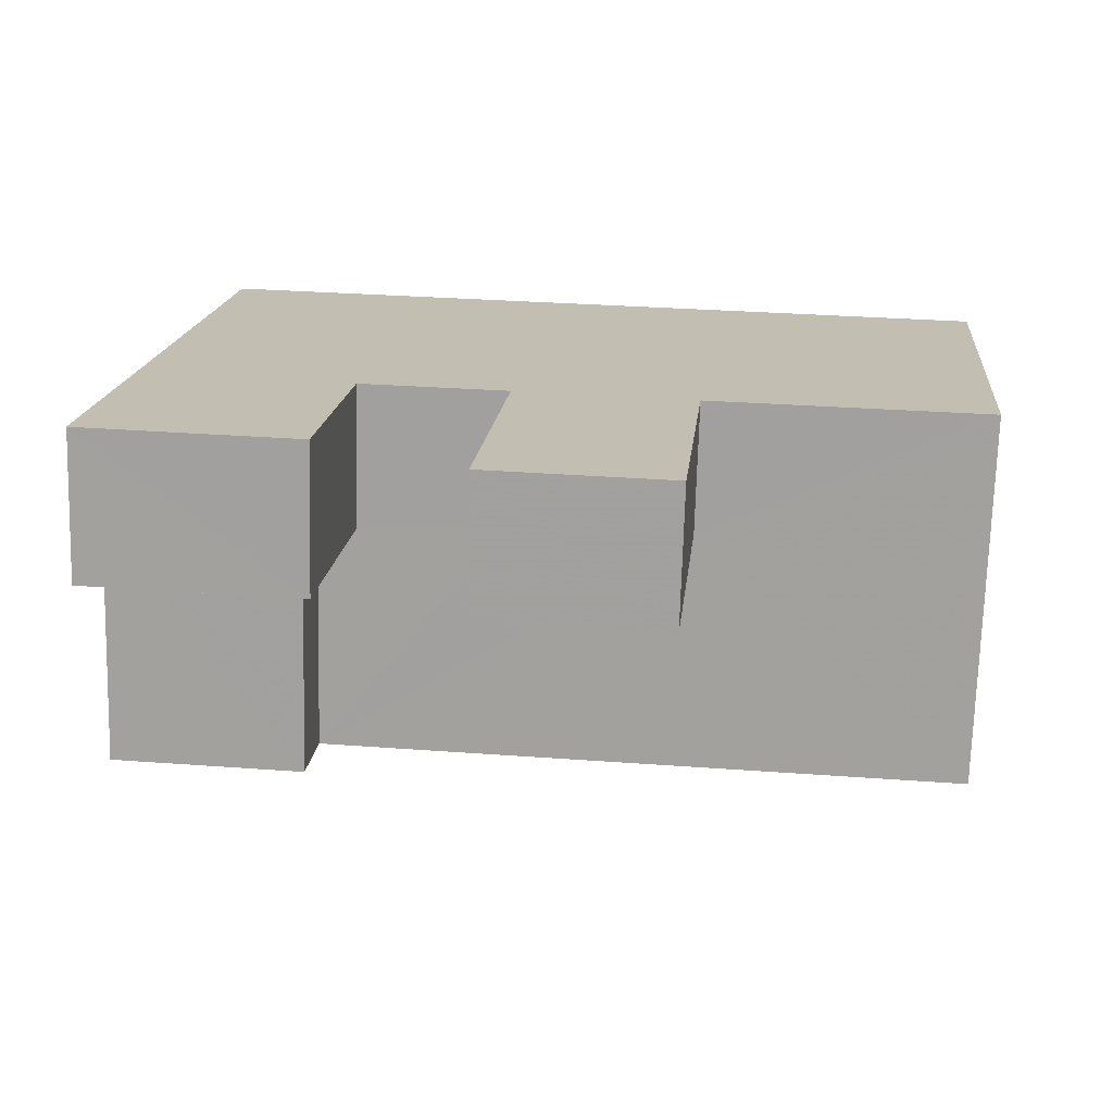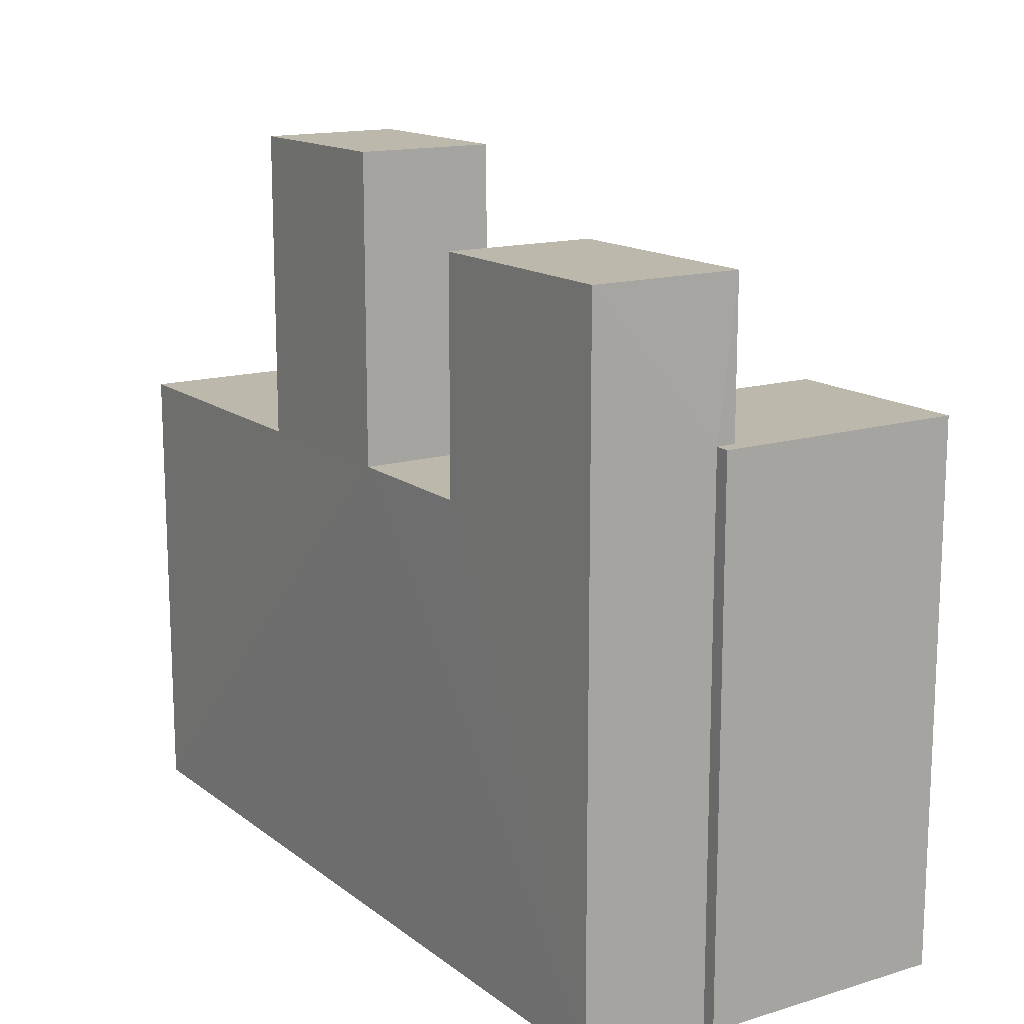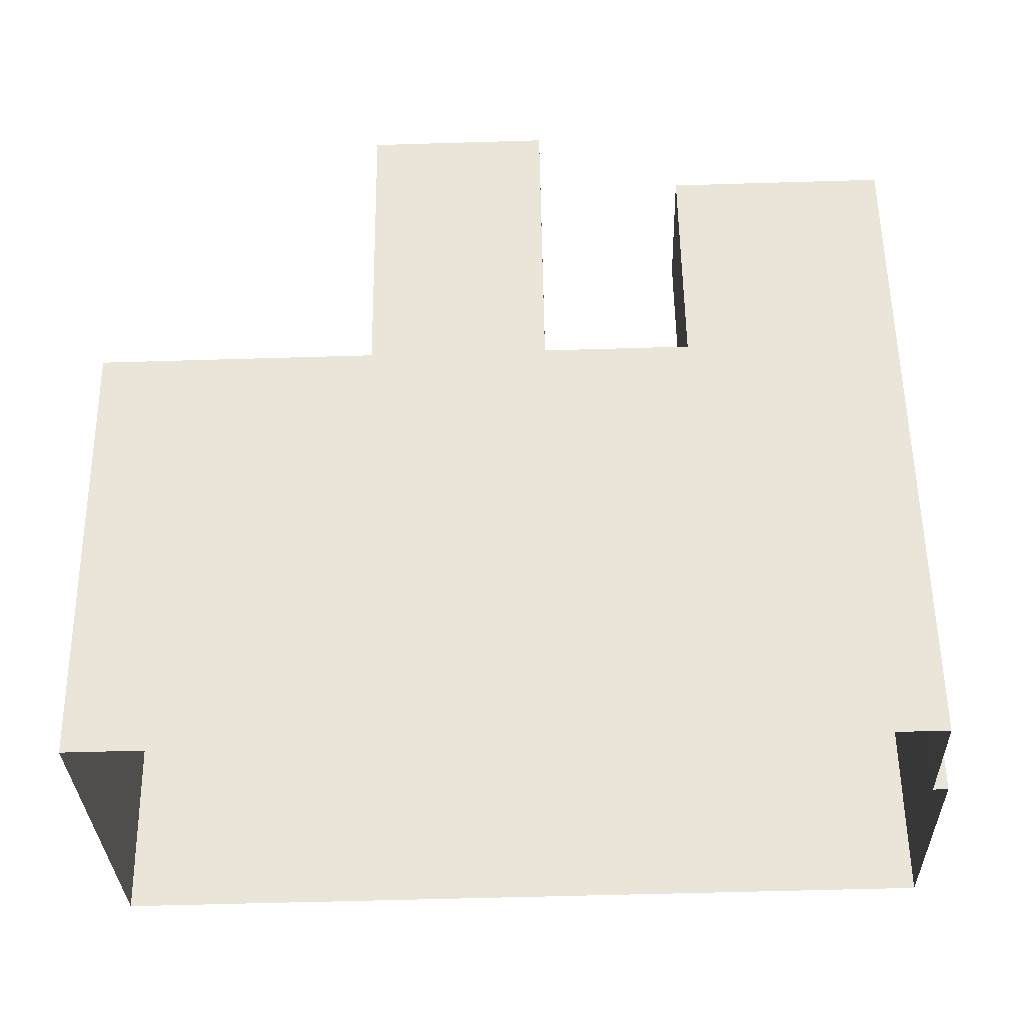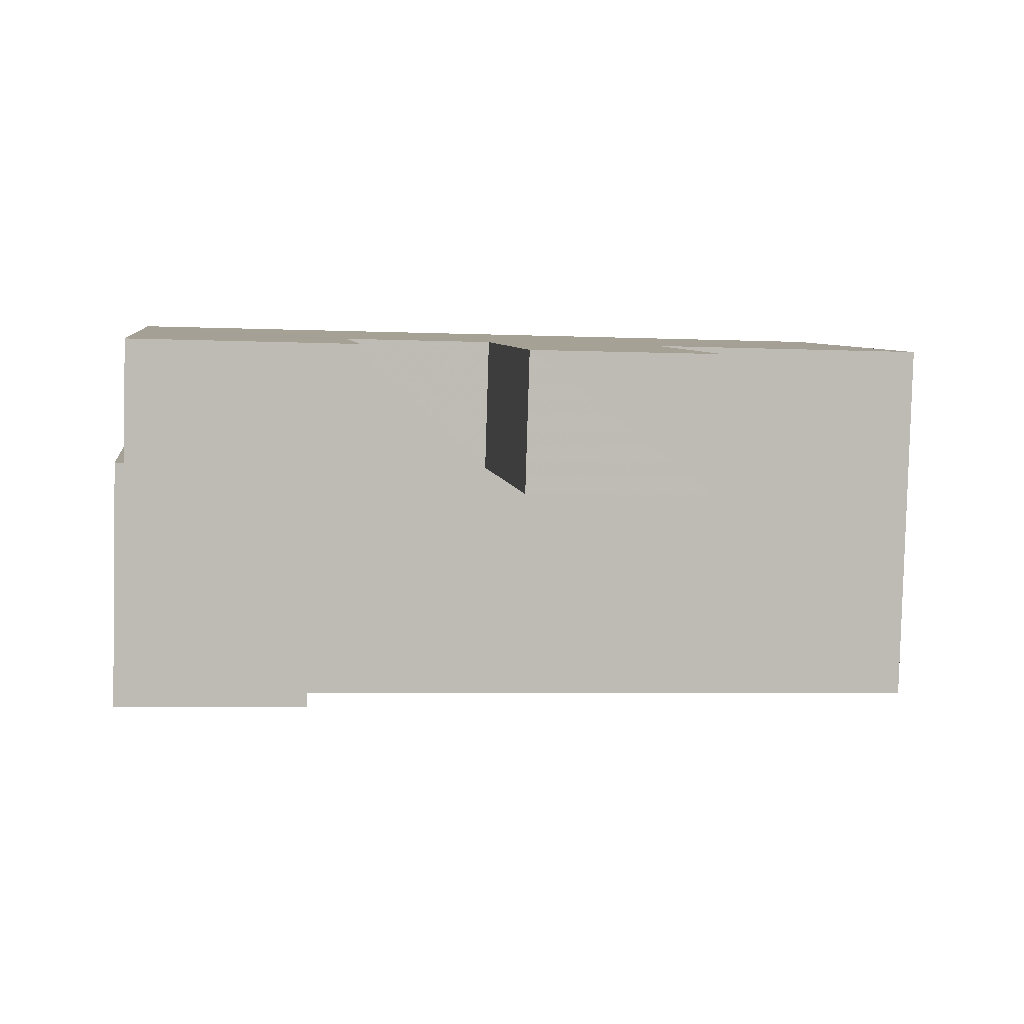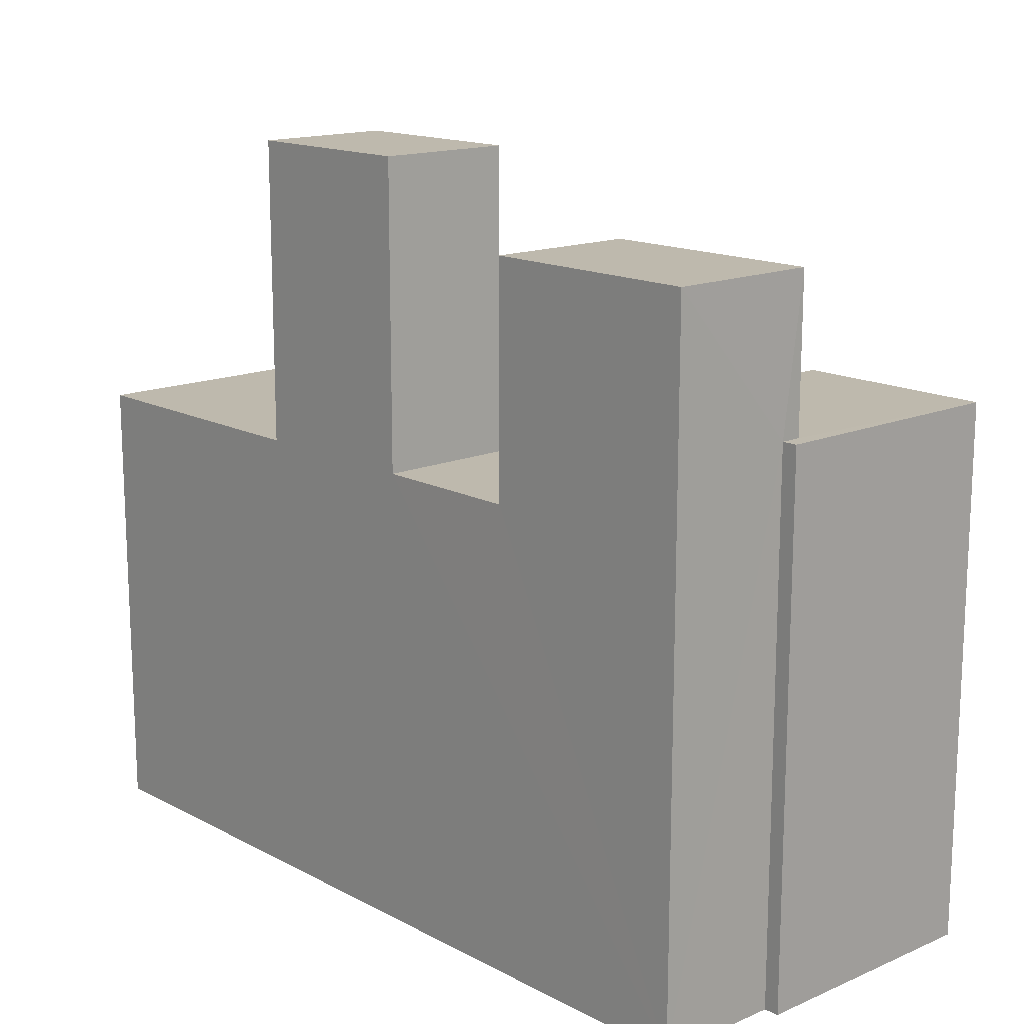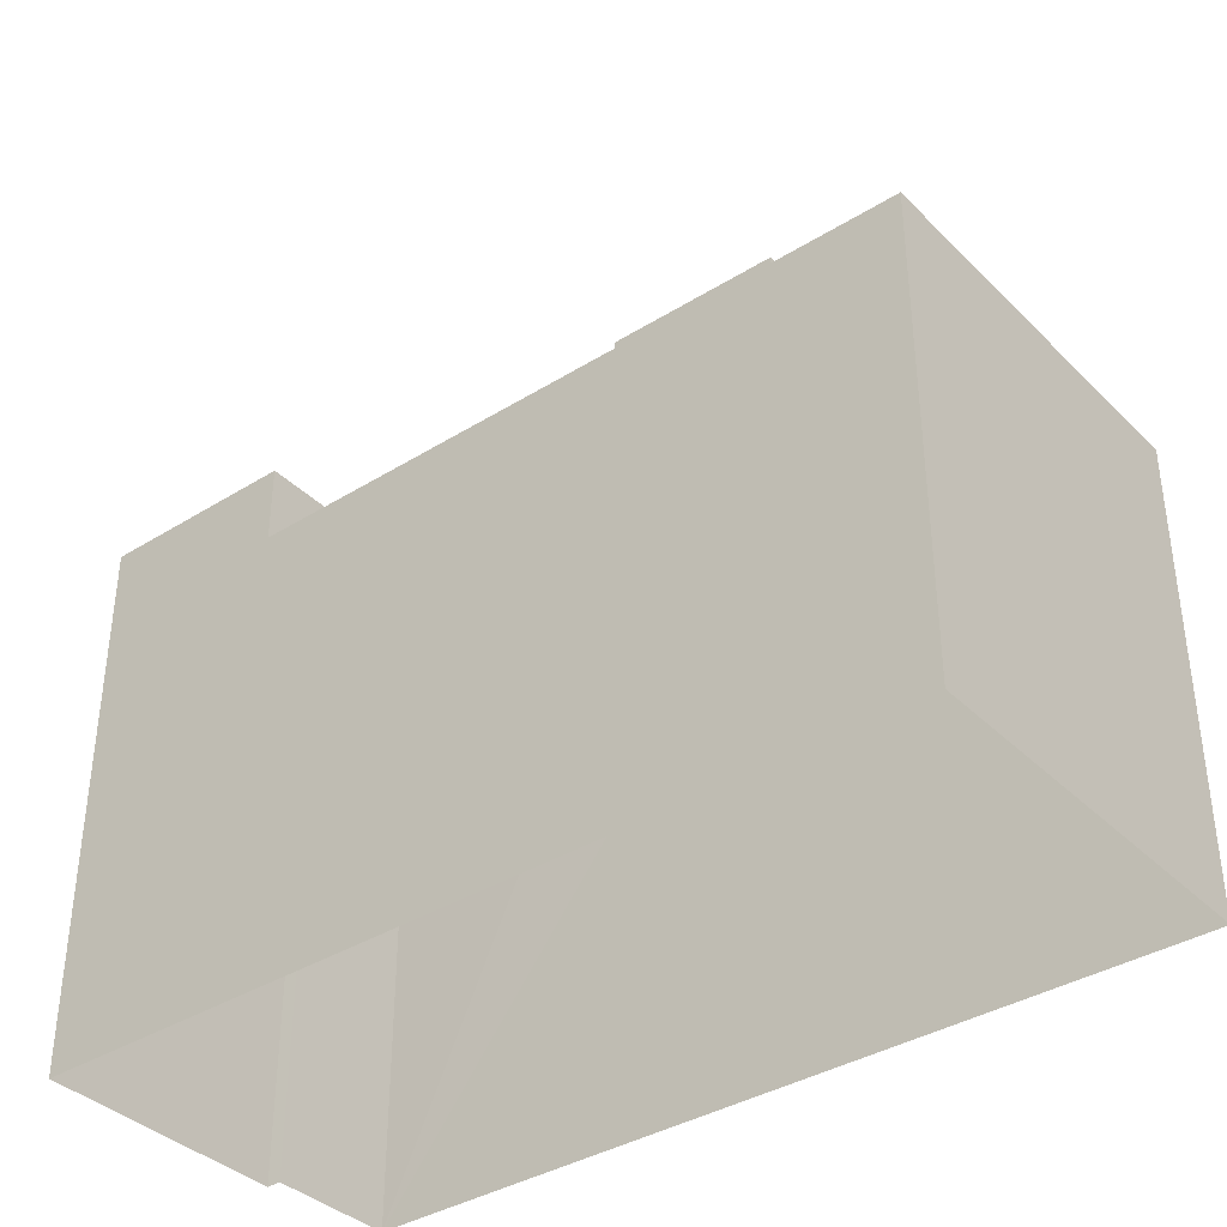
<metadata>
{"format":"obj","ext":"obj","renderer":"f3d","projection":"perspective","resolution":1024,"background":"white","views":[{"elev":17.0,"azim":5.7,"up":"+Y"},{"elev":14.7,"azim":-124.4,"up":"+Z"},{"elev":57.3,"azim":179.2,"up":"+Y"},{"elev":6.0,"azim":-7.9,"up":"+Y"},{"elev":15.2,"azim":-133.7,"up":"+Z"},{"elev":-37.4,"azim":37.1,"up":"+Z"}]}
</metadata>
<code>
v -3.718e+05 -1.042e+05 30.7
v -3.718e+05 -1.042e+05 30.7
v -3.718e+05 -1.042e+05 30.7
v -3.718e+05 -1.042e+05 30.7
v -3.718e+05 -1.042e+05 30.7
v -3.718e+05 -1.042e+05 30.7
v -3.718e+05 -1.042e+05 50.87
v -3.718e+05 -1.042e+05 50.87
v -3.718e+05 -1.042e+05 50.87
v -3.718e+05 -1.042e+05 50.87
v -3.718e+05 -1.042e+05 53.03
v -3.718e+05 -1.042e+05 53.03
v -3.718e+05 -1.042e+05 53.03
v -3.718e+05 -1.042e+05 53.03
v -3.718e+05 -1.042e+05 46.48
v -3.718e+05 -1.042e+05 46.48
v -3.718e+05 -1.042e+05 46.48
v -3.718e+05 -1.042e+05 46.48
v -3.718e+05 -1.042e+05 46.48
v -3.718e+05 -1.042e+05 46.48
v -3.718e+05 -1.042e+05 44.23
v -3.718e+05 -1.042e+05 44.23
v -3.718e+05 -1.042e+05 44.23
v -3.718e+05 -1.042e+05 44.23
v -3.718e+05 -1.042e+05 44.23
v -3.718e+05 -1.042e+05 44.23
v -3.718e+05 -1.042e+05 44.23
v -3.718e+05 -1.042e+05 44.23
v -3.718e+05 -1.042e+05 44.23
v -3.718e+05 -1.042e+05 44.23
f 1 2 3
f 3 4 1
f 5 2 1
f 6 5 1
f 7 8 9
f 7 10 8
f 11 12 13
f 11 14 12
f 15 16 17
f 17 16 18
f 15 19 16
f 18 16 20
f 21 22 23
f 24 21 23
f 25 26 27
f 24 23 28
f 29 30 28
f 25 27 29
f 23 25 28
f 28 25 29
f 11 13 26
f 7 9 27
f 7 27 6
f 22 21 5
f 26 13 22
f 6 26 5
f 27 26 6
f 26 22 5
f 30 19 15
f 28 30 15
f 29 9 8
f 29 27 9
f 20 1 4
f 18 20 4
f 30 29 19
f 29 8 19
f 19 10 16
f 19 8 10
f 25 12 14
f 25 23 12
f 21 2 5
f 21 24 2
f 17 4 3
f 17 18 4
f 24 28 2
f 2 28 3
f 3 28 17
f 28 15 17
f 25 14 11
f 26 25 11
f 23 13 12
f 23 22 13
f 6 20 7
f 7 20 10
f 6 1 20
f 10 20 16

</code>
